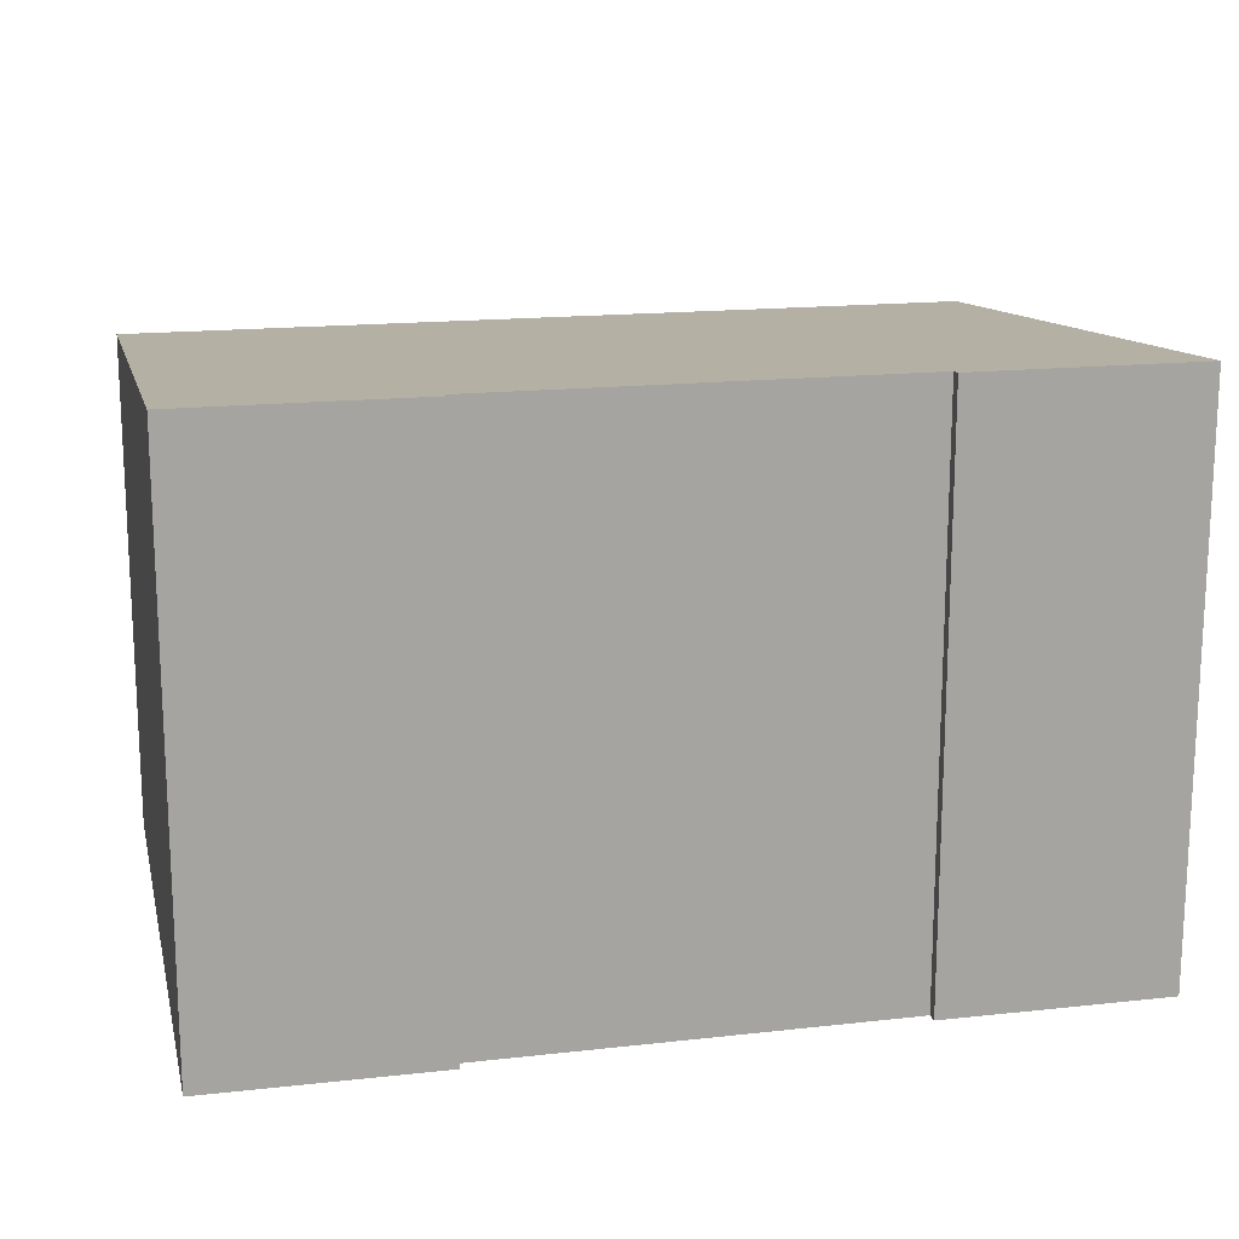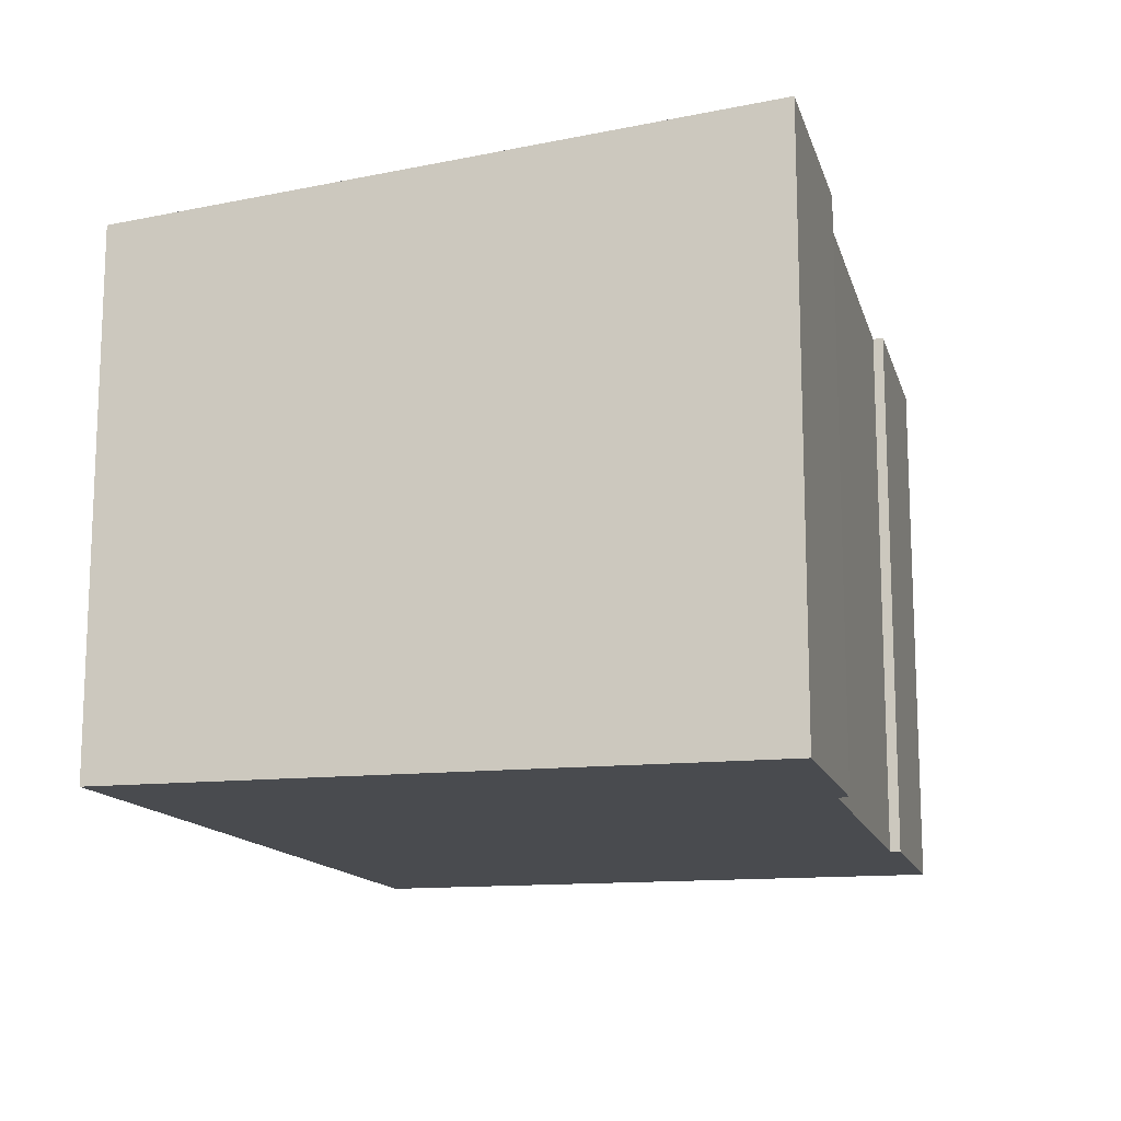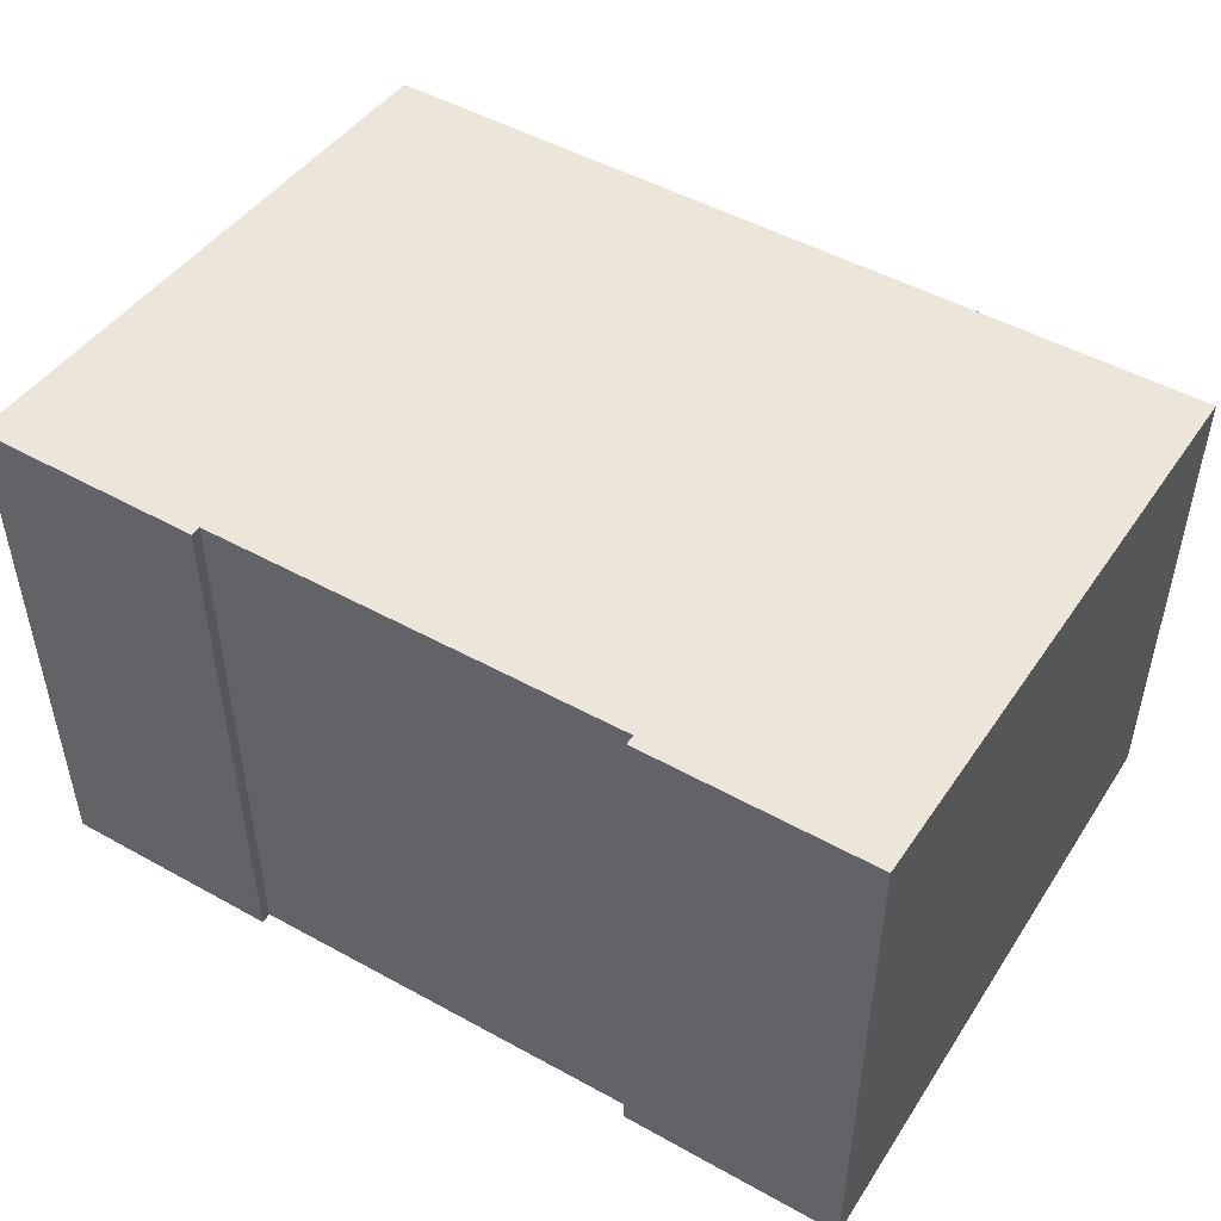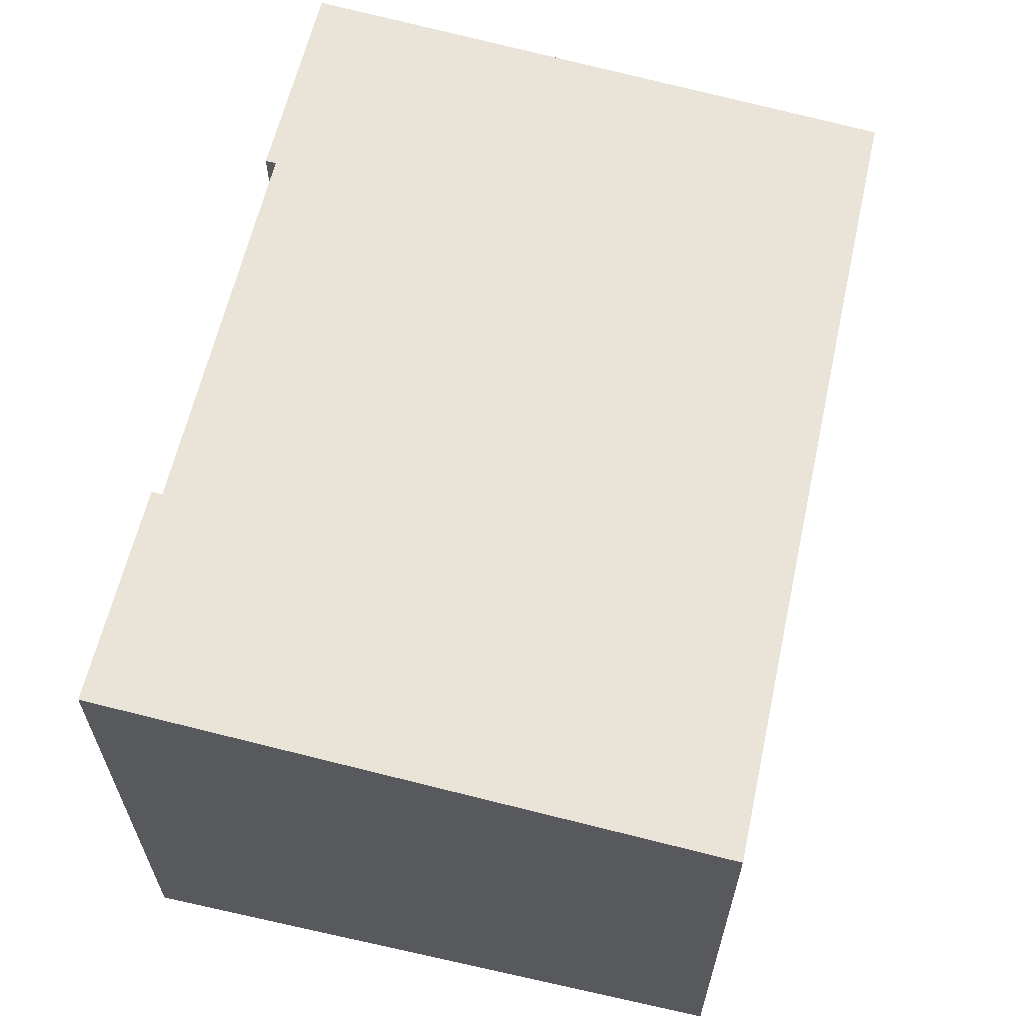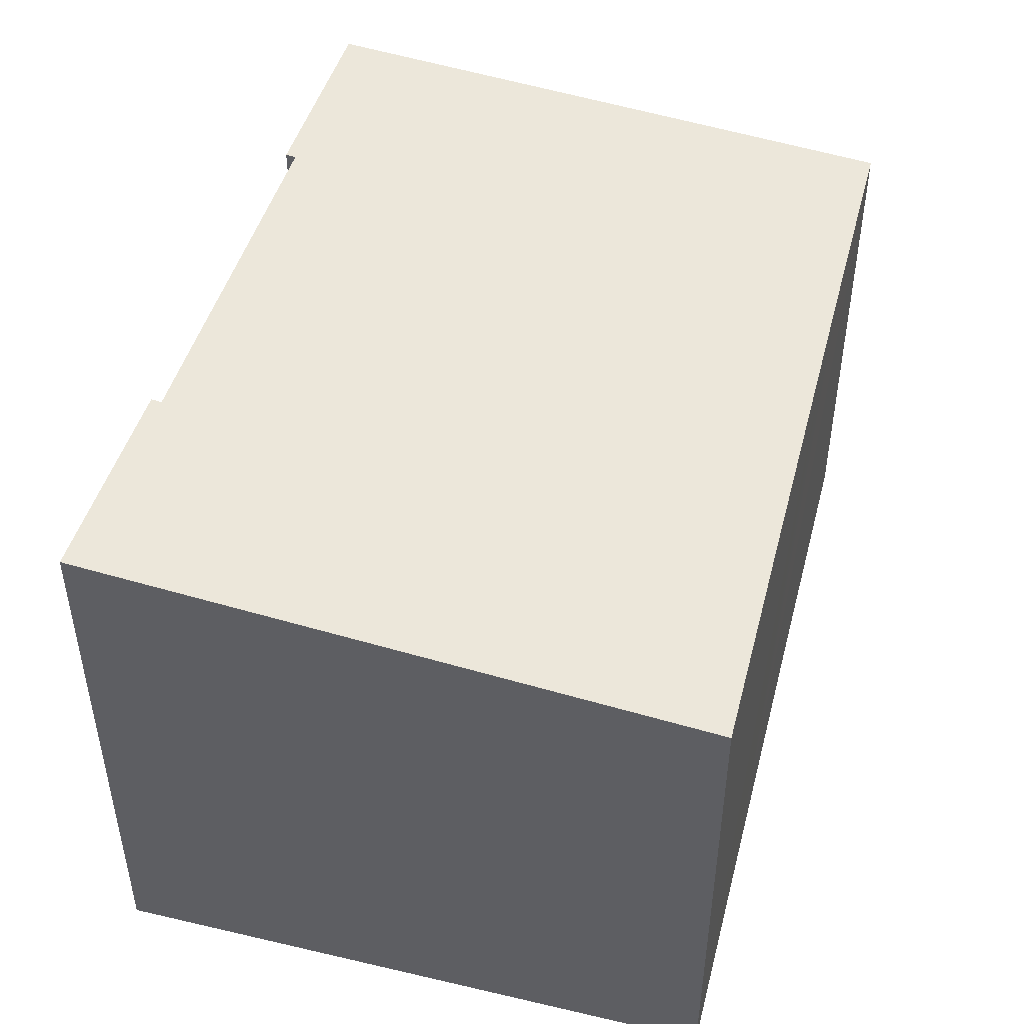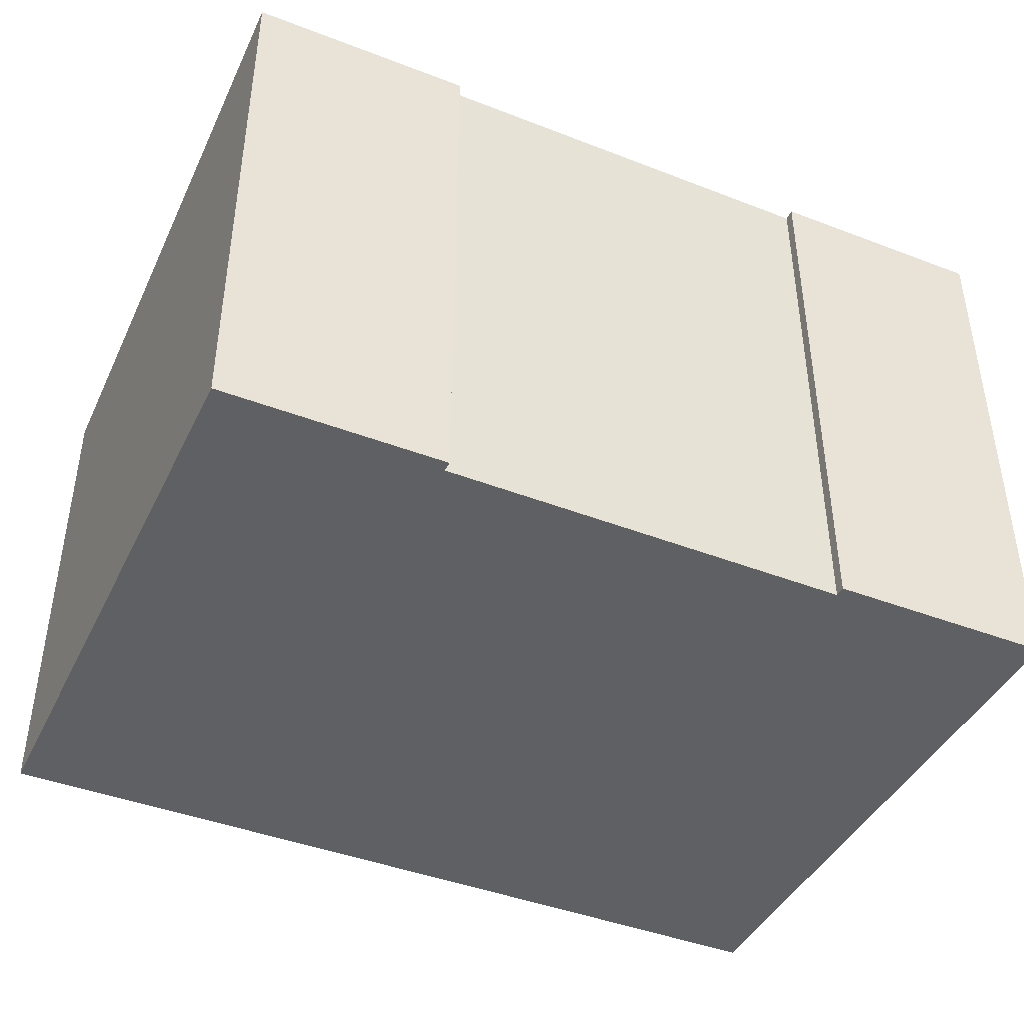
<metadata>
{"format":"obj","ext":"obj","renderer":"f3d","projection":"perspective","resolution":1024,"background":"white","views":[{"elev":16.5,"azim":-10.1,"up":"+Y"},{"elev":-13.8,"azim":-73.0,"up":"+Y"},{"elev":49.5,"azim":34.2,"up":"+Y"},{"elev":61.3,"azim":105.4,"up":"+Y"},{"elev":45.9,"azim":107.5,"up":"+Y"},{"elev":-42.6,"azim":-22.0,"up":"+Y"}]}
</metadata>
<code>
v  0 9.259 5.669e-16
v  8.389 10.22 10.79
v  12.08 10.22 10.6
v  4.606 10.22 10.98
v  0.525 10.24 11.36
v  4.615 10.24 11.18
v  11.42 9.259 -0.548
v  16.18 10.24 10.61
v  15.66 9.259 -0.764
v  5.623 9.259 -0.265
v  4.169 9.259 -0.195
v  12.09 10.24 10.8
v  16.18 -6.499e-16 10.61
v  12.09 -6.611e-16 10.8
v  4.615 -6.844e-16 11.18
v  0.525 -6.956e-16 11.36
v  4.606 -6.725e-16 10.98
v  12.08 -6.491e-16 10.6
v  8.389 -6.606e-16 10.79
v  15.66 4.678e-17 -0.764
v  11.42 3.356e-17 -0.548
v  5.623 1.623e-17 -0.265
v  0 0 0
v  4.169 1.194e-17 -0.195
g defaultobject
f 1 2 3
f 2 1 4
f 4 1 5
f 4 5 6
f 7 8 9
f 8 7 10
f 8 10 11
f 8 11 1
f 8 1 3
f 8 3 12
f 12 13 8
f 13 12 14
f 5 15 6
f 15 5 16
f 17 2 4
f 2 17 3
f 3 17 18
f 18 17 19
f 13 9 8
f 9 13 20
f 15 4 6
f 4 15 17
f 20 7 9
f 7 20 10
f 10 20 21
f 10 21 11
f 11 21 1
f 1 21 22
f 1 22 23
f 23 22 24
f 1 16 5
f 16 1 23
f 3 14 12
f 14 3 18
f 24 16 23
f 16 24 22
f 16 22 21
f 16 21 20
f 16 20 17
f 17 20 19
f 19 20 18
f 18 20 13
f 18 13 14
f 15 16 17

</code>
